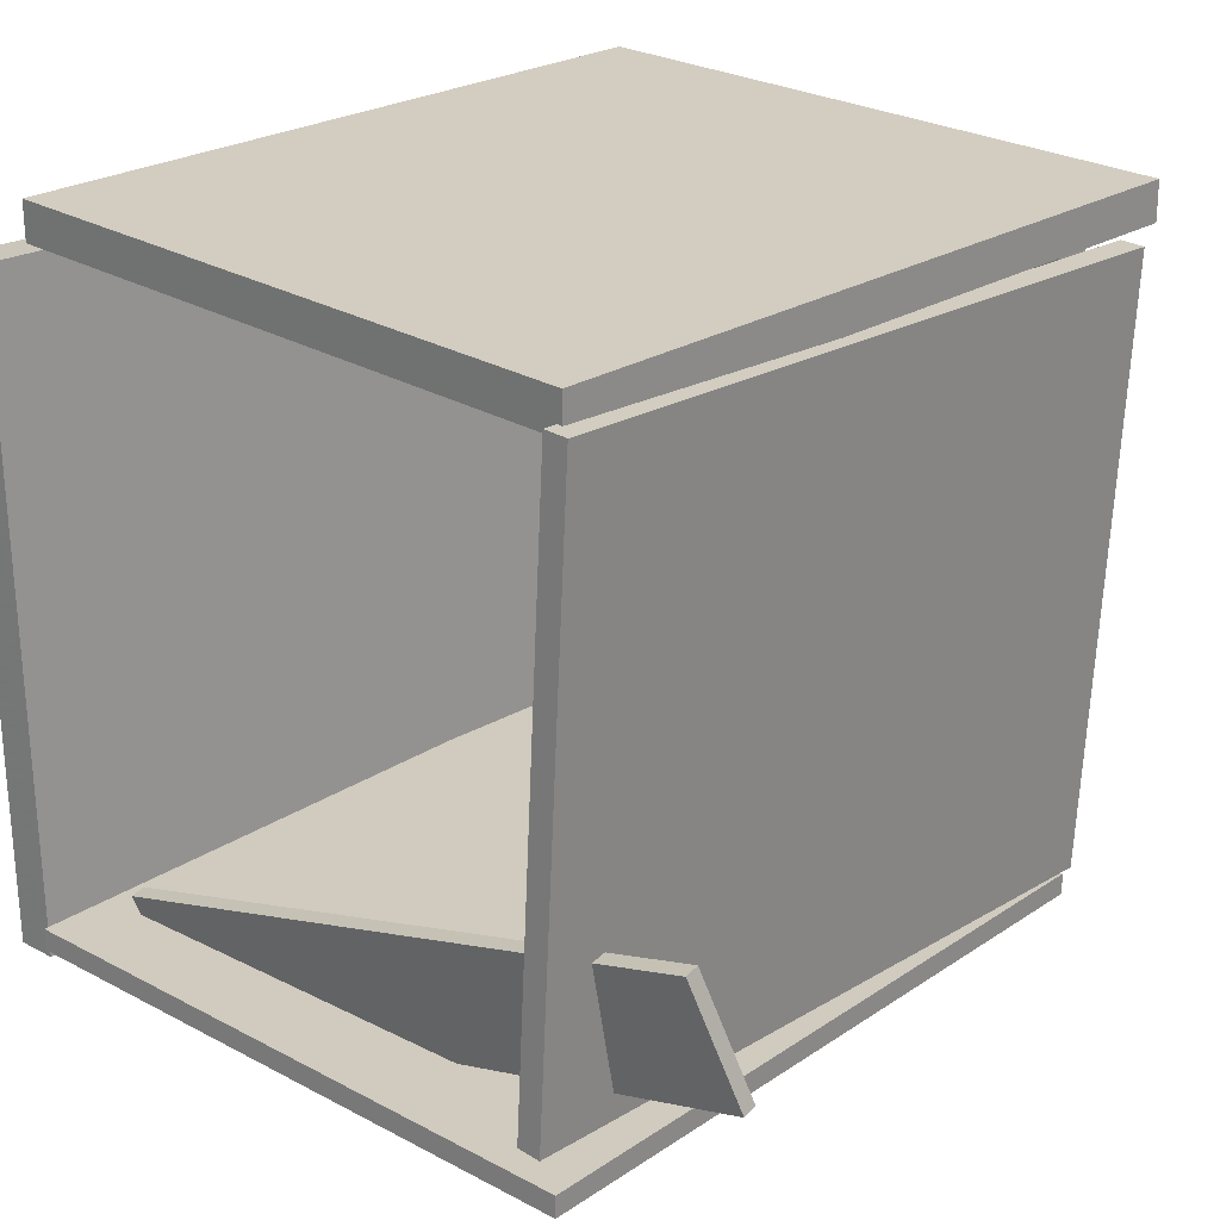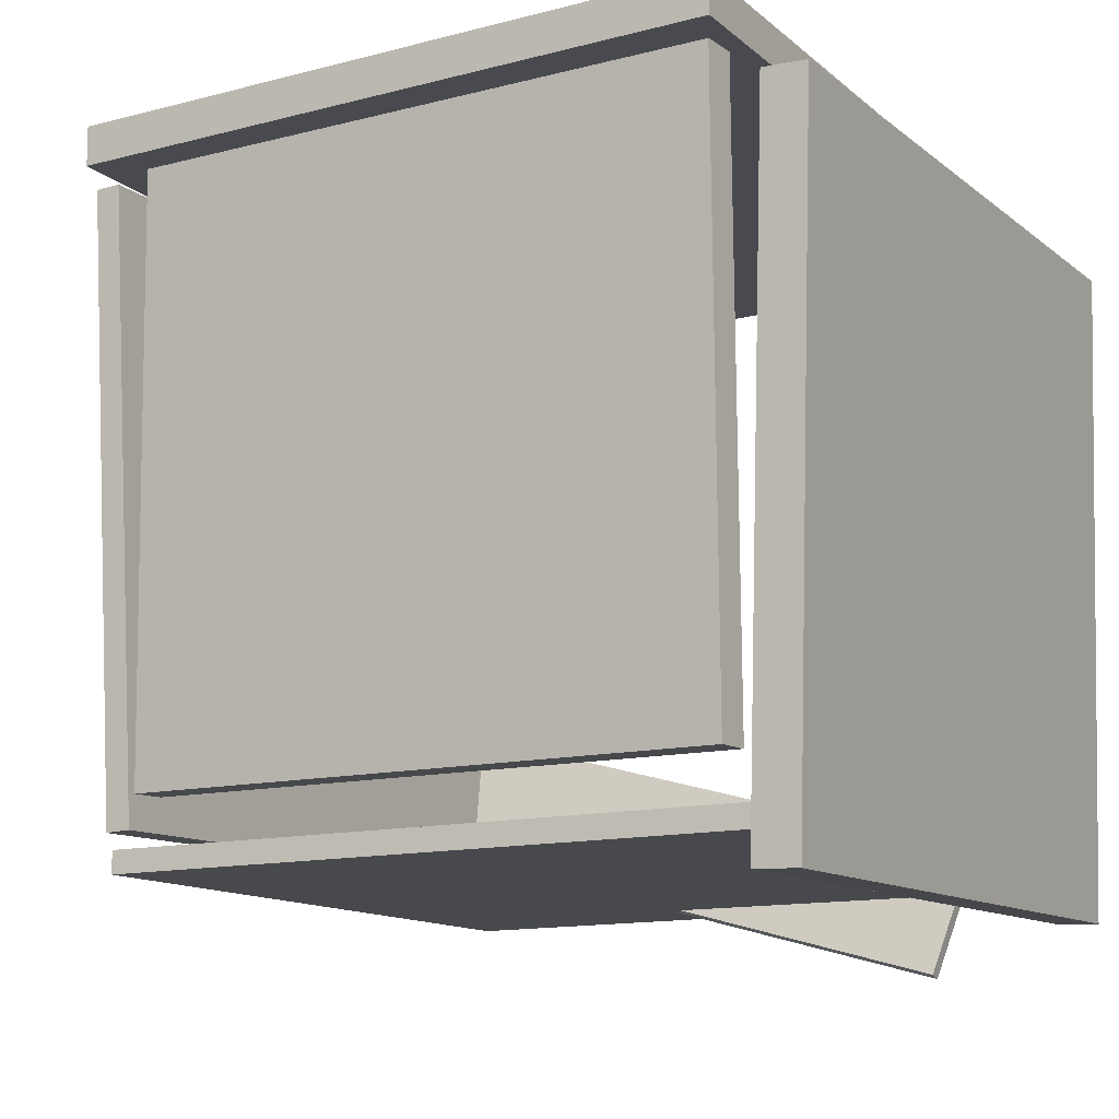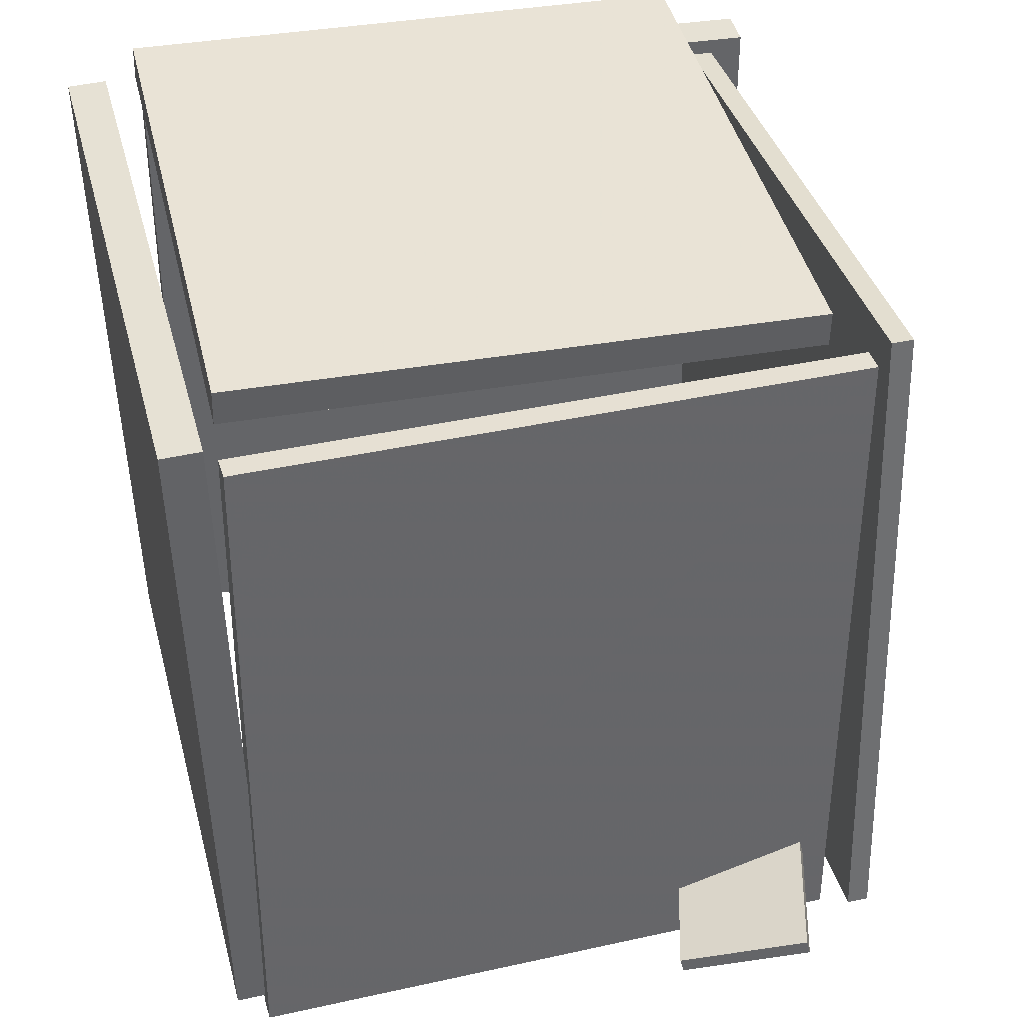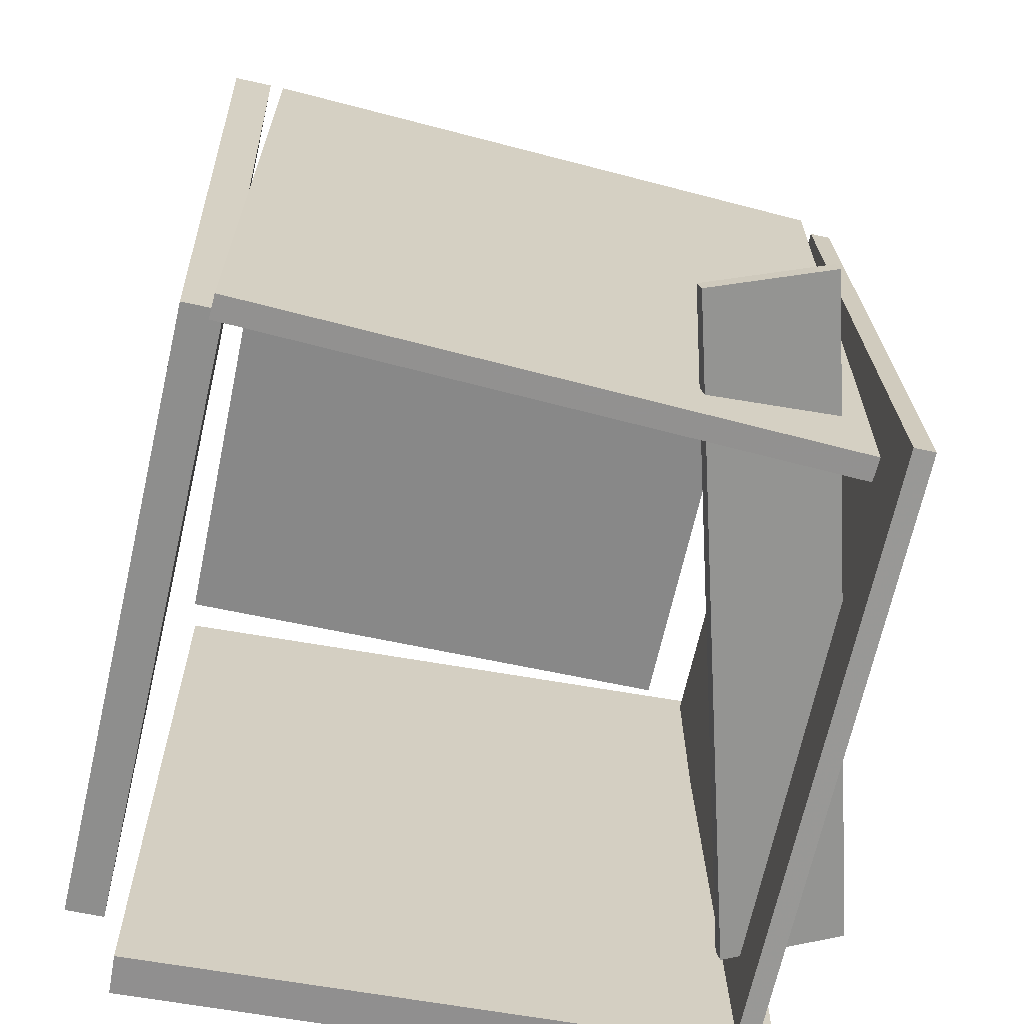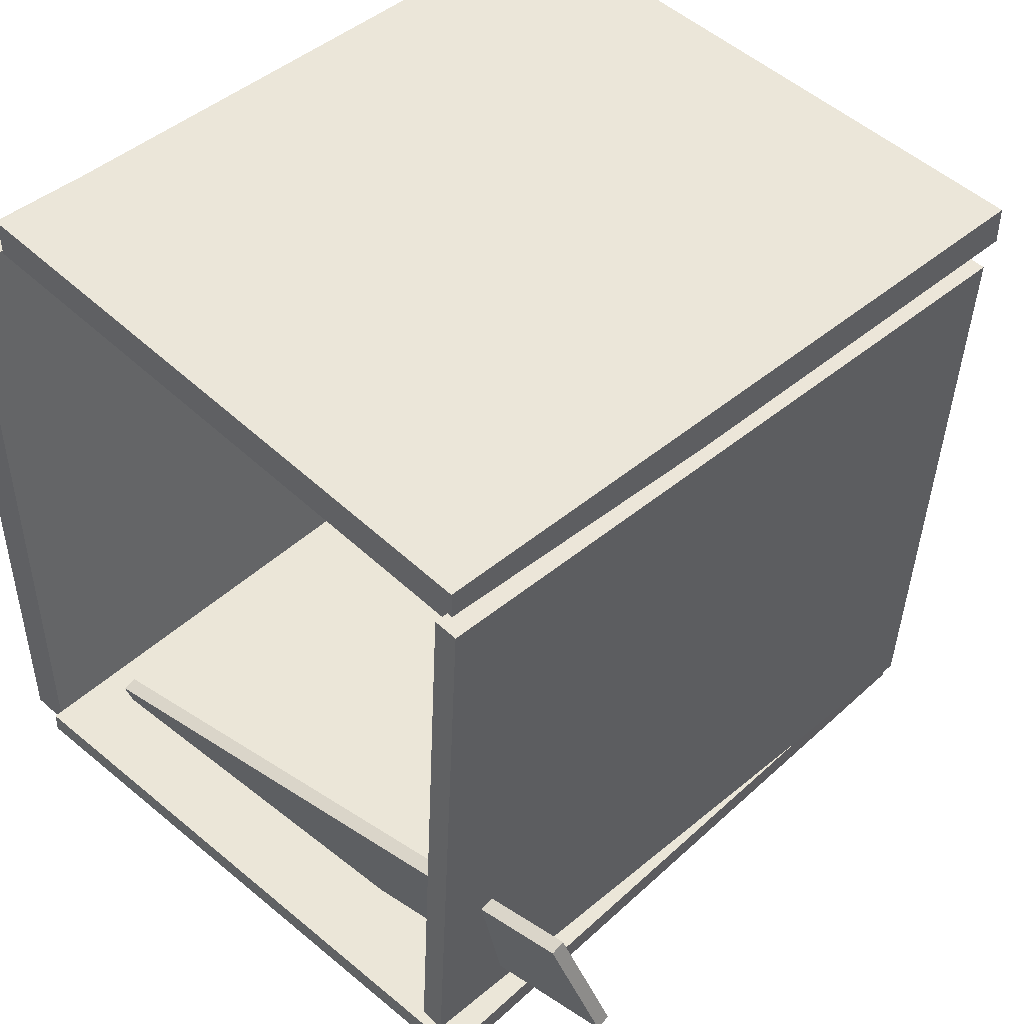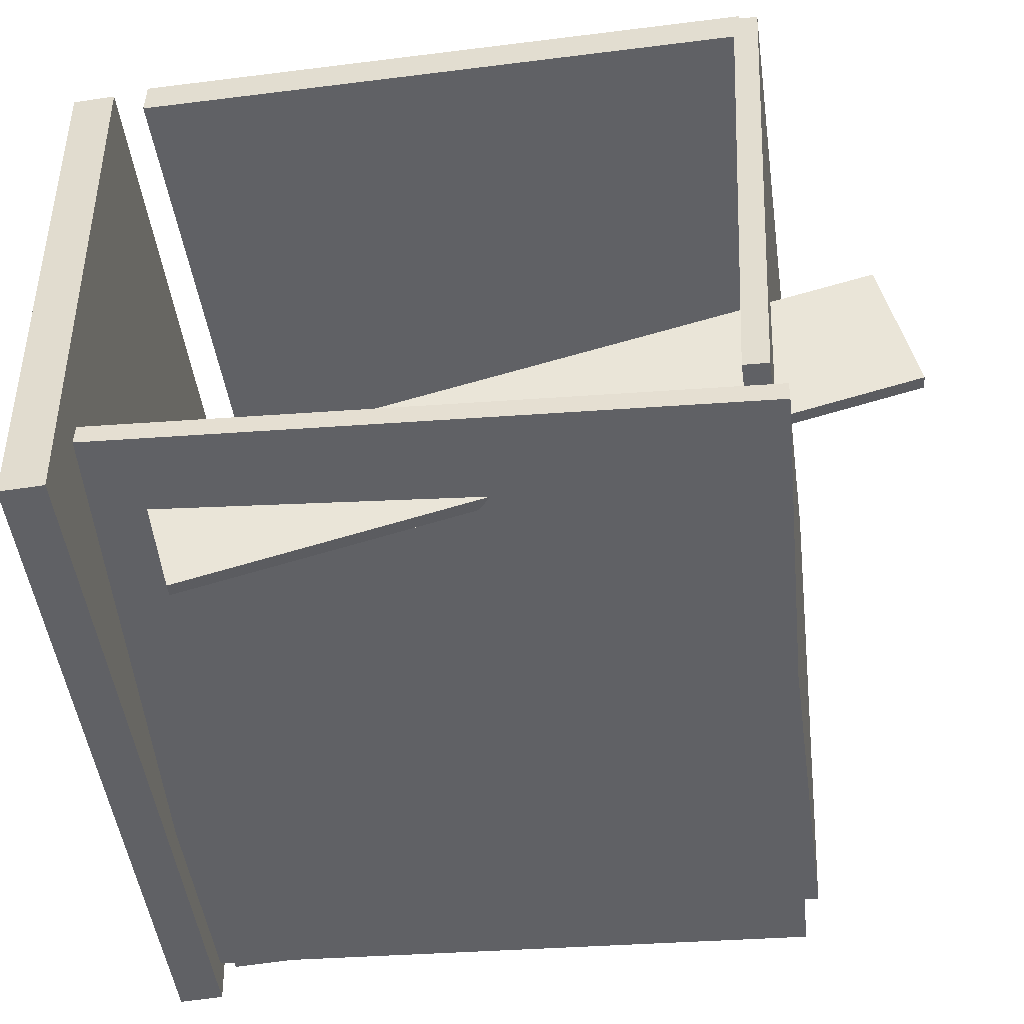
<metadata>
{"format":"obj","ext":"obj","renderer":"f3d","projection":"perspective","resolution":1024,"background":"white","views":[{"elev":22.4,"azim":44.4,"up":"+Z"},{"elev":-11.4,"azim":-150.7,"up":"+Z"},{"elev":39.0,"azim":77.2,"up":"+Y"},{"elev":-65.5,"azim":78.4,"up":"+Y"},{"elev":44.9,"azim":46.5,"up":"+Z"},{"elev":-49.9,"azim":8.4,"up":"+Z"}]}
</metadata>
<code>
v -0.3566 -0.5656 -0.4425
v -0.4063 0.3664 -0.4337
v 0.4634 -0.5217 -0.4592
v 0.4137 0.4103 -0.4504
v -0.356 -0.5658 -0.4141
v -0.4057 0.3661 -0.4053
v 0.464 -0.5219 -0.4308
v 0.4143 0.4101 -0.422
f 1.0 7.0 5.0
f 1.0 3.0 7.0
f 1.0 4.0 3.0
f 1.0 2.0 4.0
f 3.0 8.0 7.0
f 3.0 4.0 8.0
f 5.0 7.0 8.0
f 5.0 8.0 6.0
f 1.0 5.0 6.0
f 1.0 6.0 2.0
f 2.0 6.0 8.0
f 2.0 8.0 4.0
v -0.3096 -0.4697 -0.3892
v -0.3111 -0.4507 -0.3846
v -0.2676 -0.427 -0.5501
v -0.269 -0.408 -0.5455
v 0.585 -0.4594 -0.1526
v 0.5836 -0.4404 -0.1479
v 0.6271 -0.4167 -0.3135
v 0.6257 -0.3977 -0.3089
f 9.0 15.0 13.0
f 9.0 11.0 15.0
f 9.0 12.0 11.0
f 9.0 10.0 12.0
f 11.0 16.0 15.0
f 11.0 12.0 16.0
f 13.0 15.0 16.0
f 13.0 16.0 14.0
f 9.0 13.0 14.0
f 9.0 14.0 10.0
f 10.0 14.0 16.0
f 10.0 16.0 12.0
v 0.4038 0.3937 -0.3977
v 0.4136 -0.5272 -0.3935
v 0.4467 0.3977 0.3949
v 0.4565 -0.5231 0.3991
v 0.4363 0.394 -0.3995
v 0.4462 -0.5268 -0.3953
v 0.4792 0.3981 0.3931
v 0.4891 -0.5228 0.3973
f 17.0 23.0 21.0
f 17.0 19.0 23.0
f 17.0 20.0 19.0
f 17.0 18.0 20.0
f 19.0 24.0 23.0
f 19.0 20.0 24.0
f 21.0 23.0 24.0
f 21.0 24.0 22.0
f 17.0 21.0 22.0
f 17.0 22.0 18.0
f 18.0 22.0 24.0
f 18.0 24.0 20.0
v 0.366 0.3845 -0.3609
v 0.3682 0.4309 -0.3613
v 0.3694 0.3909 0.39
v 0.3715 0.4373 0.3896
v -0.4005 0.4198 -0.3578
v -0.3984 0.4662 -0.3582
v -0.3972 0.4261 0.3931
v -0.395 0.4725 0.3927
f 25.0 31.0 29.0
f 25.0 27.0 31.0
f 25.0 28.0 27.0
f 25.0 26.0 28.0
f 27.0 32.0 31.0
f 27.0 28.0 32.0
f 29.0 31.0 32.0
f 29.0 32.0 30.0
f 25.0 29.0 30.0
f 25.0 30.0 26.0
f 26.0 30.0 32.0
f 26.0 32.0 28.0
v -0.3787 0.4363 0.4352
v -0.3856 -0.4985 0.4071
v -0.3773 0.4348 0.4864
v -0.3843 -0.5 0.4583
v 0.4703 0.4307 0.4126
v 0.4634 -0.5041 0.3845
v 0.4717 0.4291 0.4638
v 0.4647 -0.5057 0.4357
f 33.0 39.0 37.0
f 33.0 35.0 39.0
f 33.0 36.0 35.0
f 33.0 34.0 36.0
f 35.0 40.0 39.0
f 35.0 36.0 40.0
f 37.0 39.0 40.0
f 37.0 40.0 38.0
f 33.0 37.0 38.0
f 33.0 38.0 34.0
f 34.0 38.0 40.0
f 34.0 40.0 36.0
v -0.3917 -0.5358 -0.4774
v -0.4491 -0.5357 -0.479
v -0.3905 0.3876 -0.477
v -0.4479 0.3876 -0.4786
v -0.416 -0.5362 0.3849
v -0.4733 -0.5361 0.3832
v -0.4148 0.3872 0.3853
v -0.4722 0.3873 0.3837
f 41.0 47.0 45.0
f 41.0 43.0 47.0
f 41.0 44.0 43.0
f 41.0 42.0 44.0
f 43.0 48.0 47.0
f 43.0 44.0 48.0
f 45.0 47.0 48.0
f 45.0 48.0 46.0
f 41.0 45.0 46.0
f 41.0 46.0 42.0
f 42.0 46.0 48.0
f 42.0 48.0 44.0

</code>
